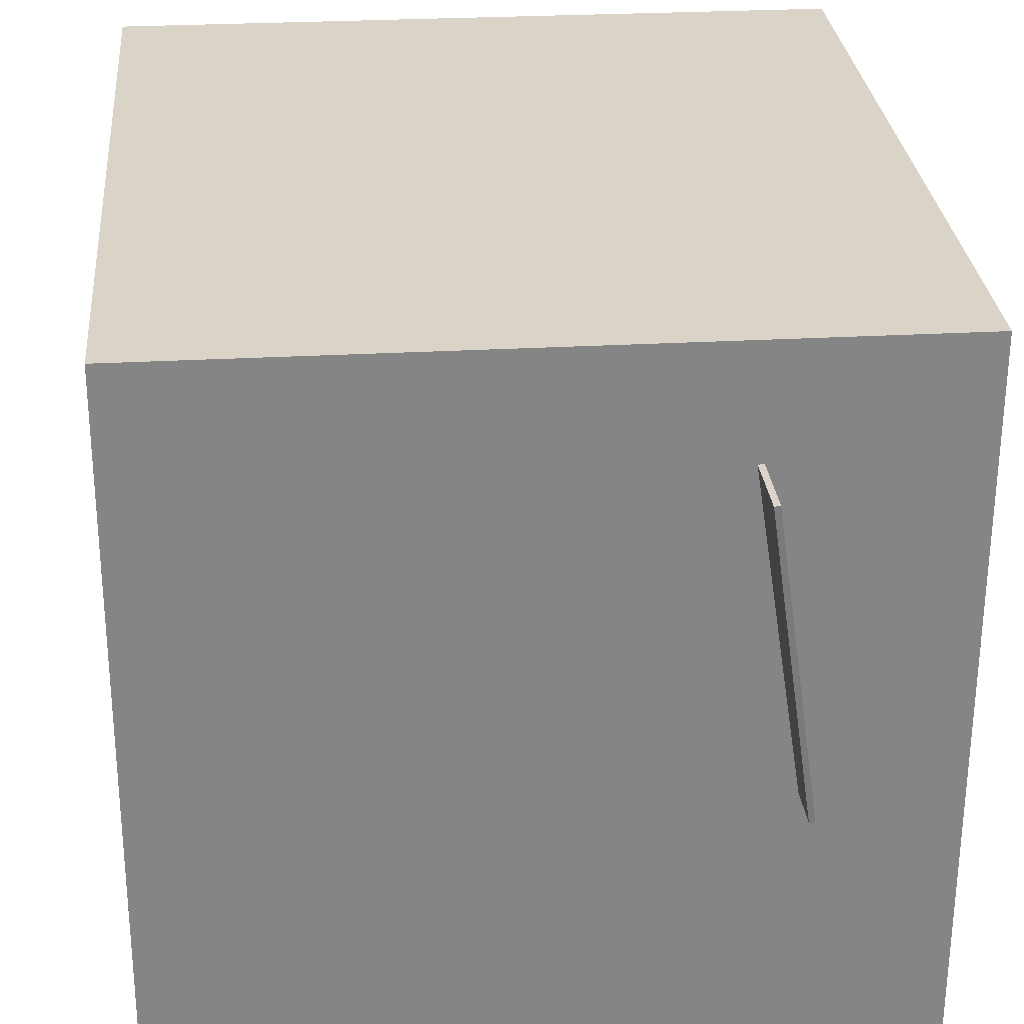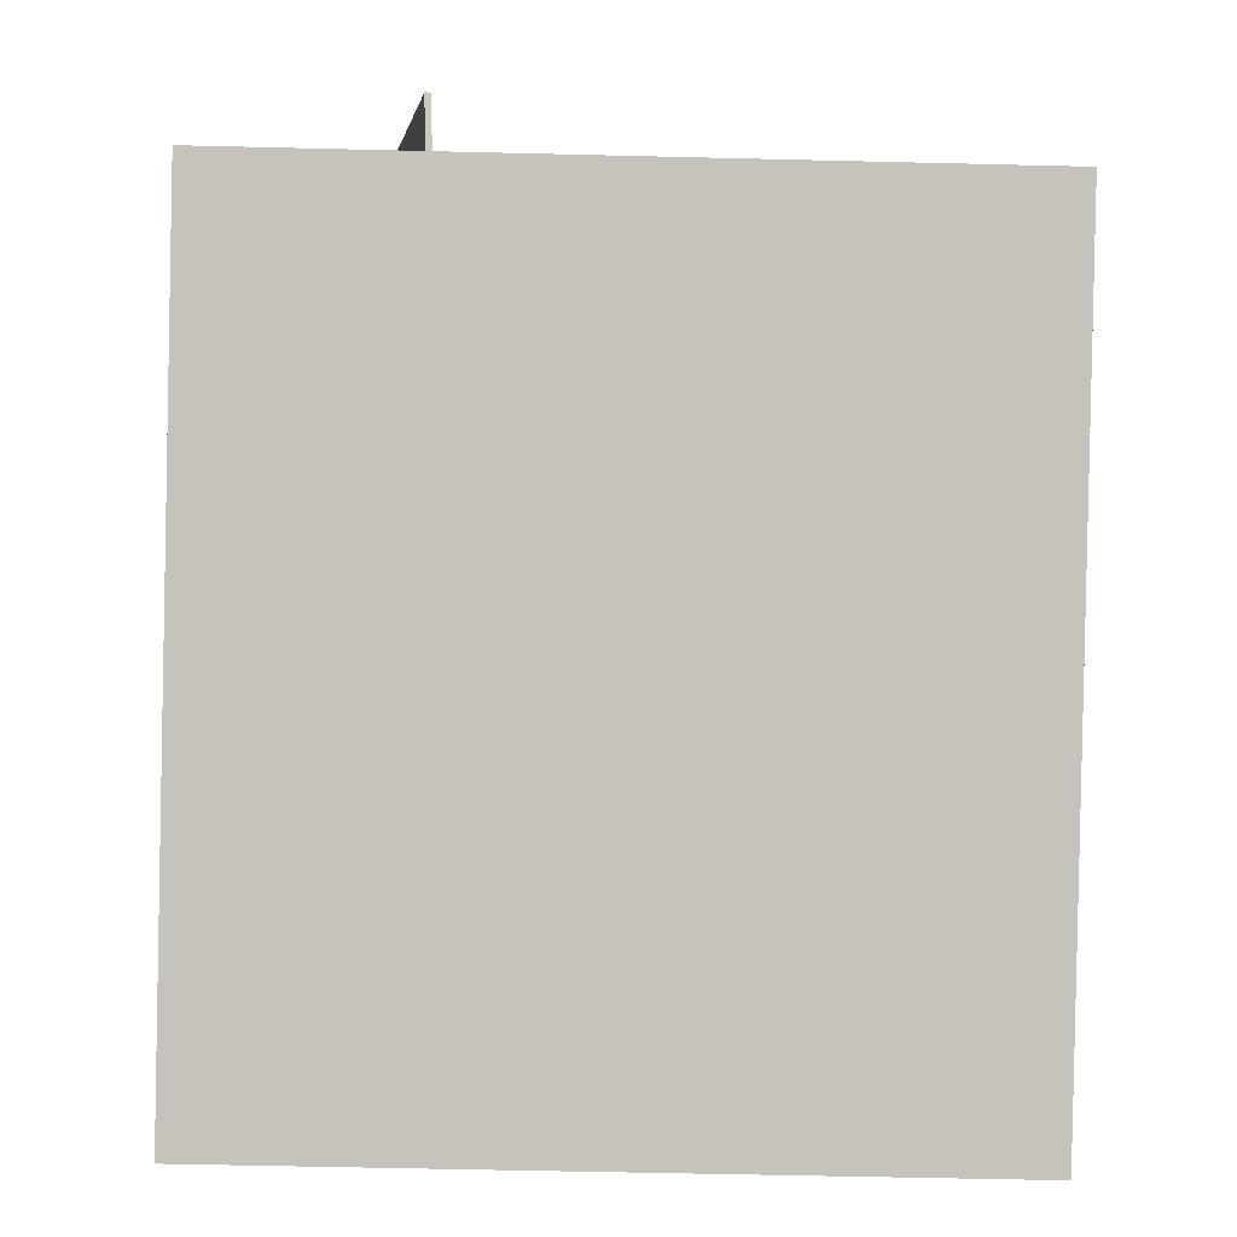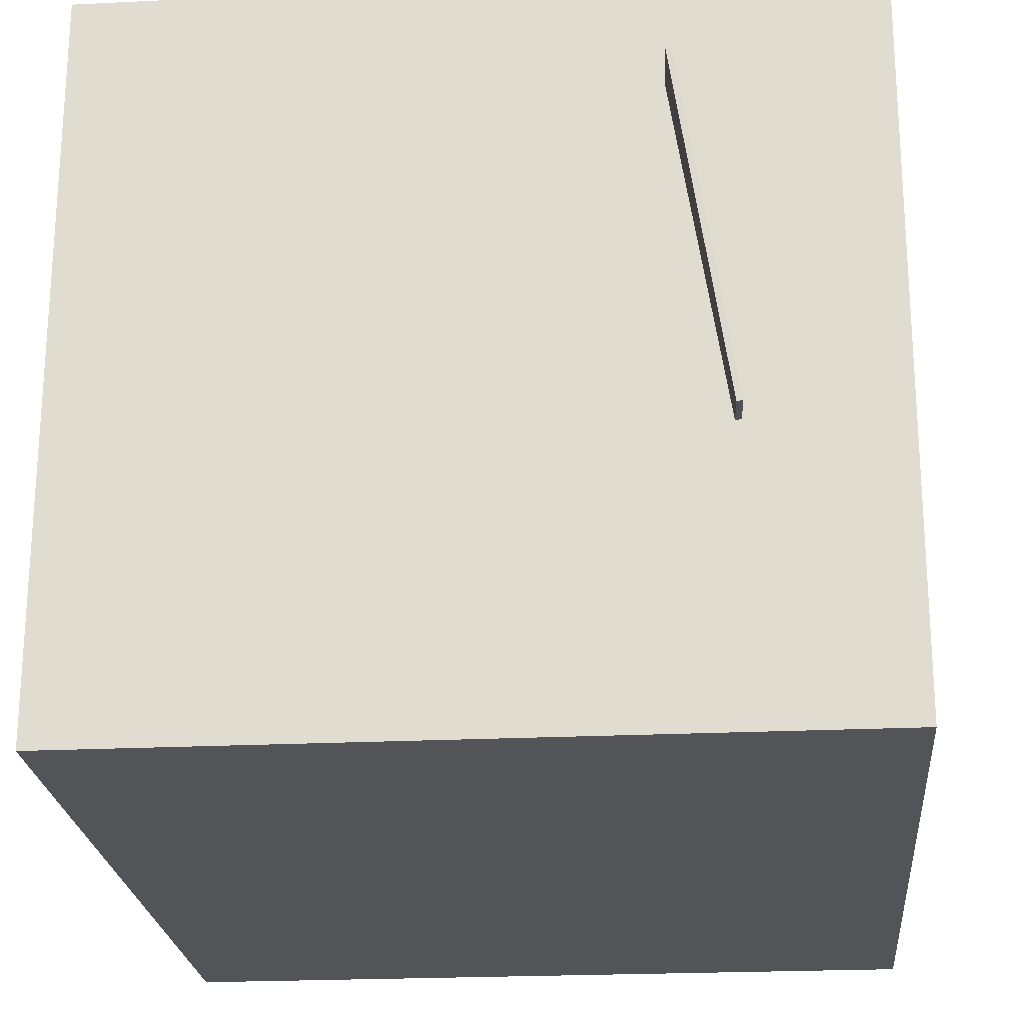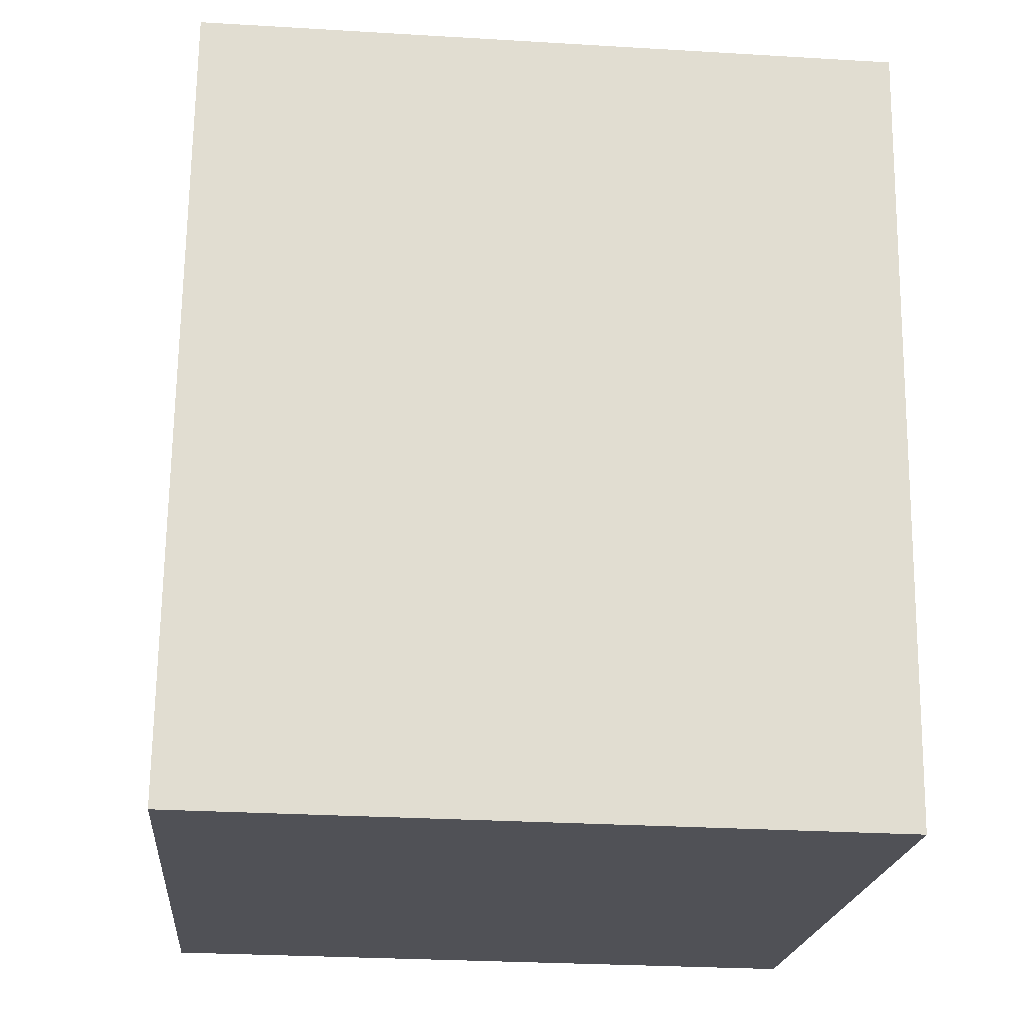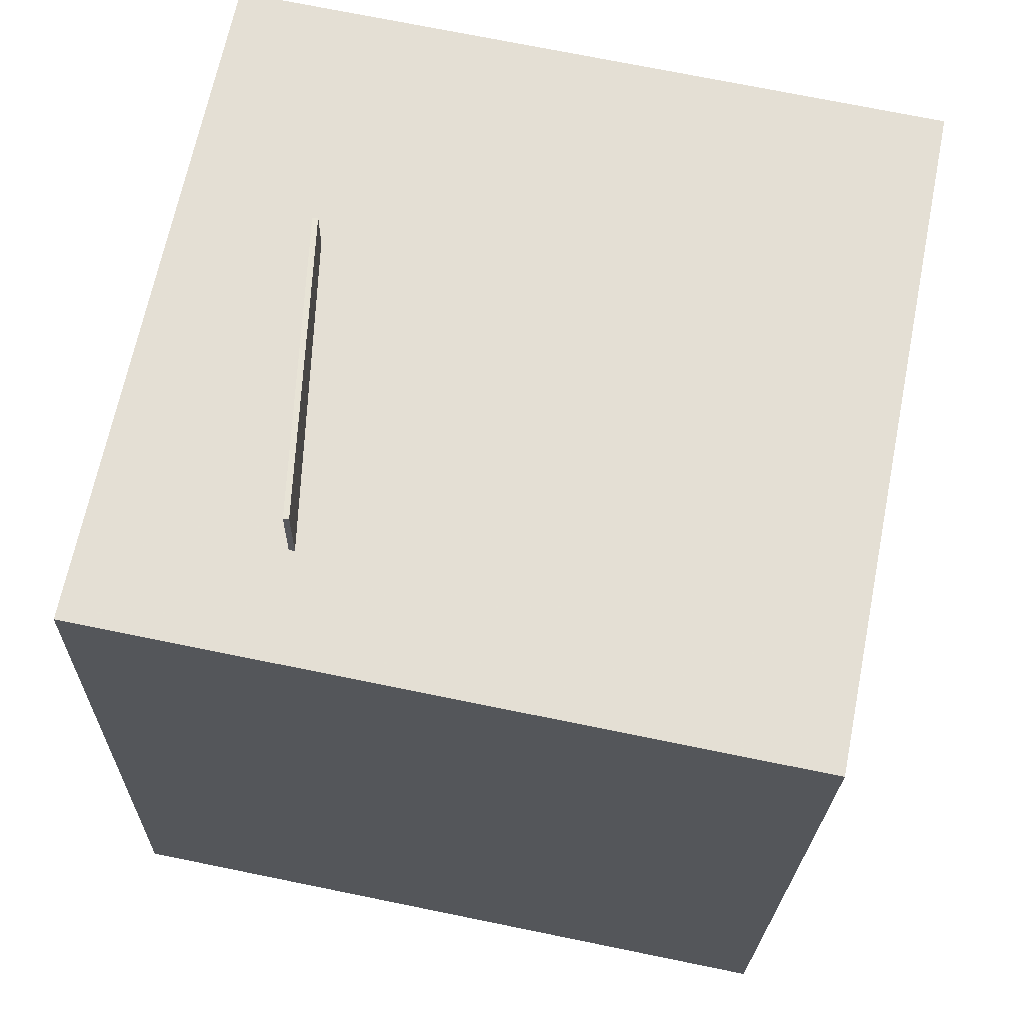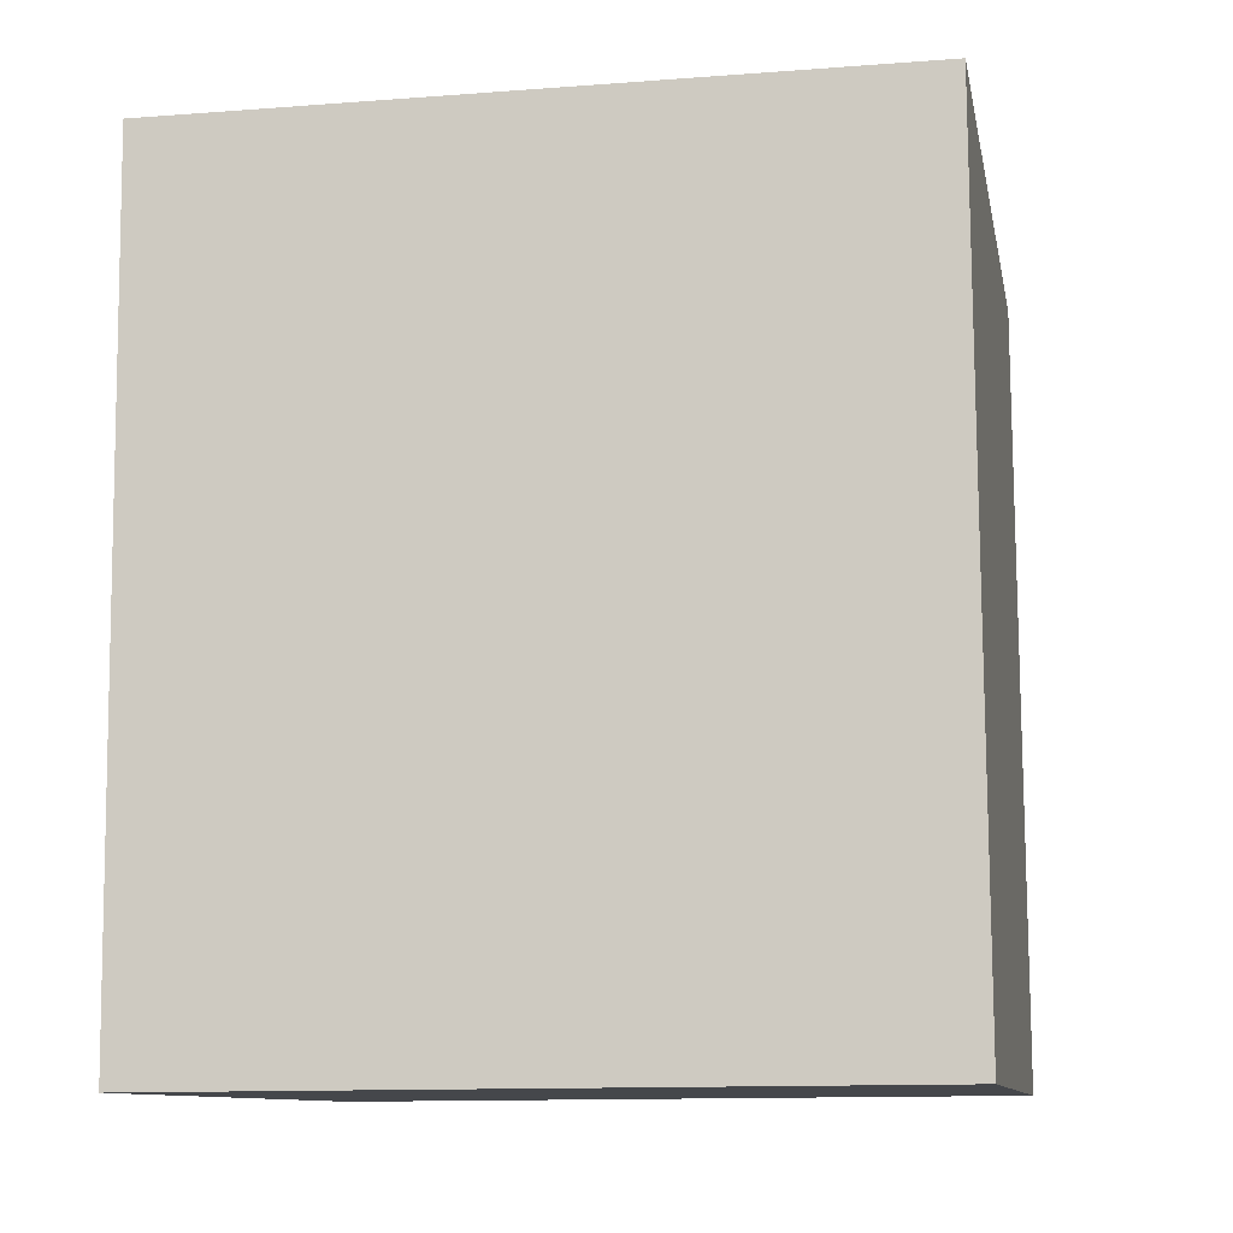
<metadata>
{"format":"obj","ext":"obj","renderer":"f3d","projection":"perspective","resolution":1024,"background":"white","views":[{"elev":28.1,"azim":173.7,"up":"+Z"},{"elev":2.0,"azim":-0.9,"up":"+Y"},{"elev":-23.5,"azim":-176.3,"up":"+Z"},{"elev":-21.6,"azim":84.8,"up":"+Y"},{"elev":67.0,"azim":11.3,"up":"+Y"},{"elev":-8.9,"azim":-79.8,"up":"+Y"}]}
</metadata>
<code>
v -0.2172 0.4712 -0.0672
v -0.17 0.4939 0.2368
v -0.2118 0.4712 -0.06803
v -0.1647 0.494 0.2359
v -0.2159 0.3926 -0.0615
v -0.1688 0.4154 0.2425
v -0.2106 0.3926 -0.06233
v -0.1635 0.4154 0.2416
f 1.0 7.0 5.0
f 1.0 3.0 7.0
f 1.0 4.0 3.0
f 1.0 2.0 4.0
f 3.0 8.0 7.0
f 3.0 4.0 8.0
f 5.0 7.0 8.0
f 5.0 8.0 6.0
f 1.0 5.0 6.0
f 1.0 6.0 2.0
f 2.0 6.0 8.0
f 2.0 8.0 4.0
v -0.3675 -0.3311 -0.3115
v -0.3686 -0.324 0.3534
v -0.351 0.4314 -0.3196
v -0.3521 0.4385 0.3453
v 0.3229 -0.346 -0.3102
v 0.3218 -0.3388 0.3547
v 0.3393 0.4165 -0.3183
v 0.3382 0.4236 0.3466
f 9.0 15.0 13.0
f 9.0 11.0 15.0
f 9.0 12.0 11.0
f 9.0 10.0 12.0
f 11.0 16.0 15.0
f 11.0 12.0 16.0
f 13.0 15.0 16.0
f 13.0 16.0 14.0
f 9.0 13.0 14.0
f 9.0 14.0 10.0
f 10.0 14.0 16.0
f 10.0 16.0 12.0

</code>
